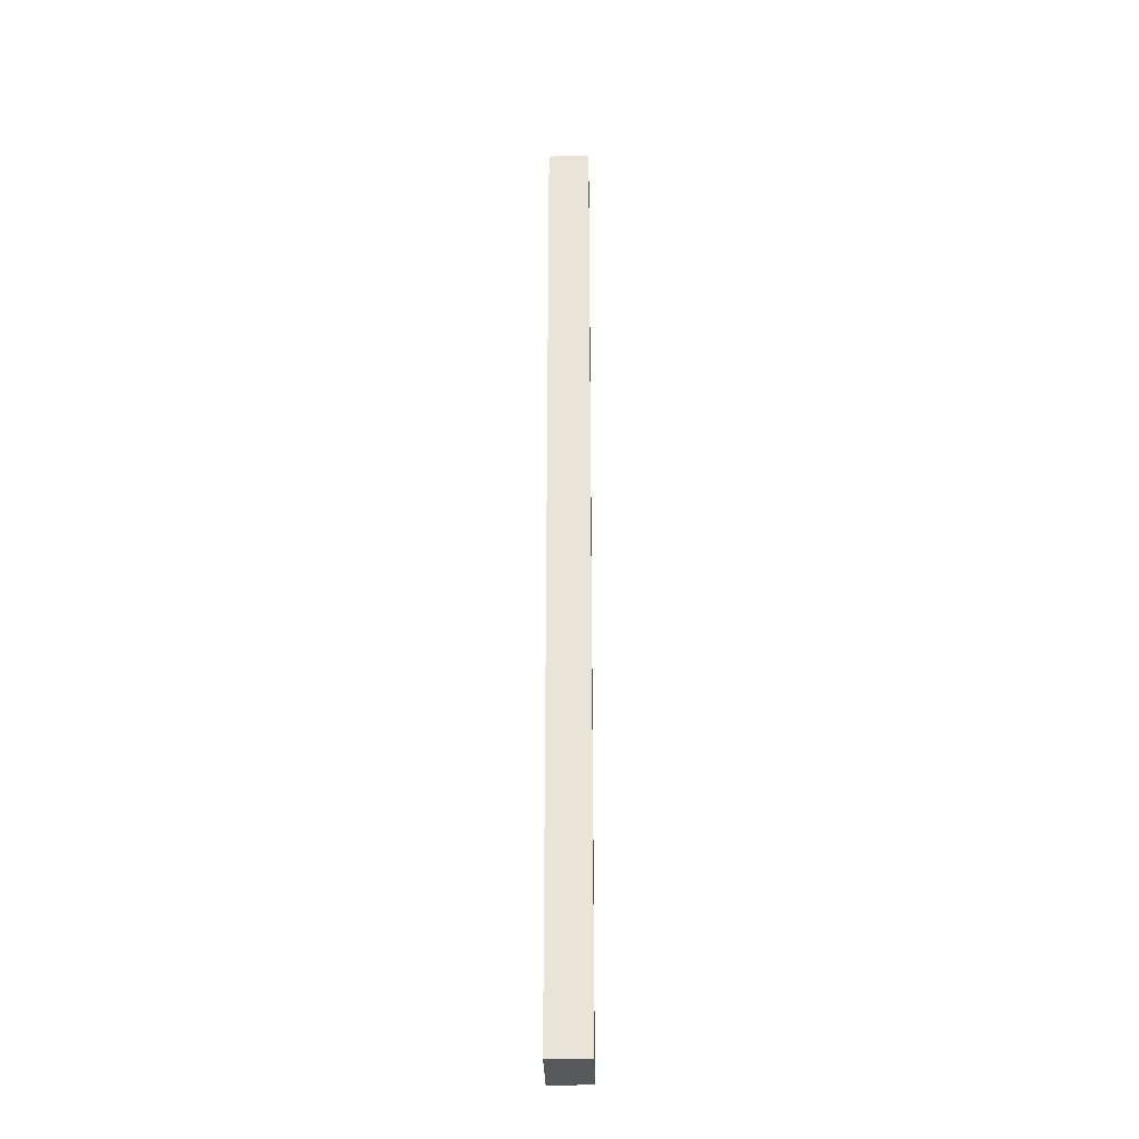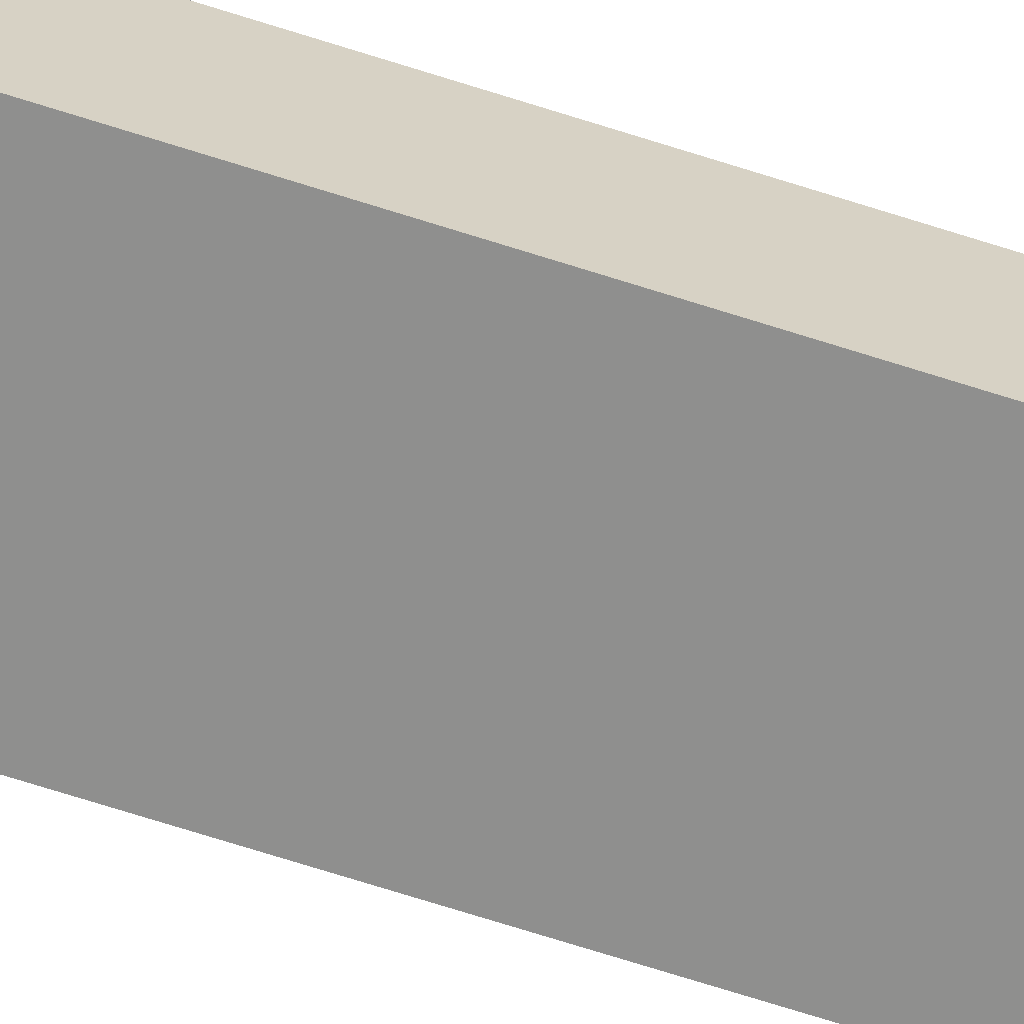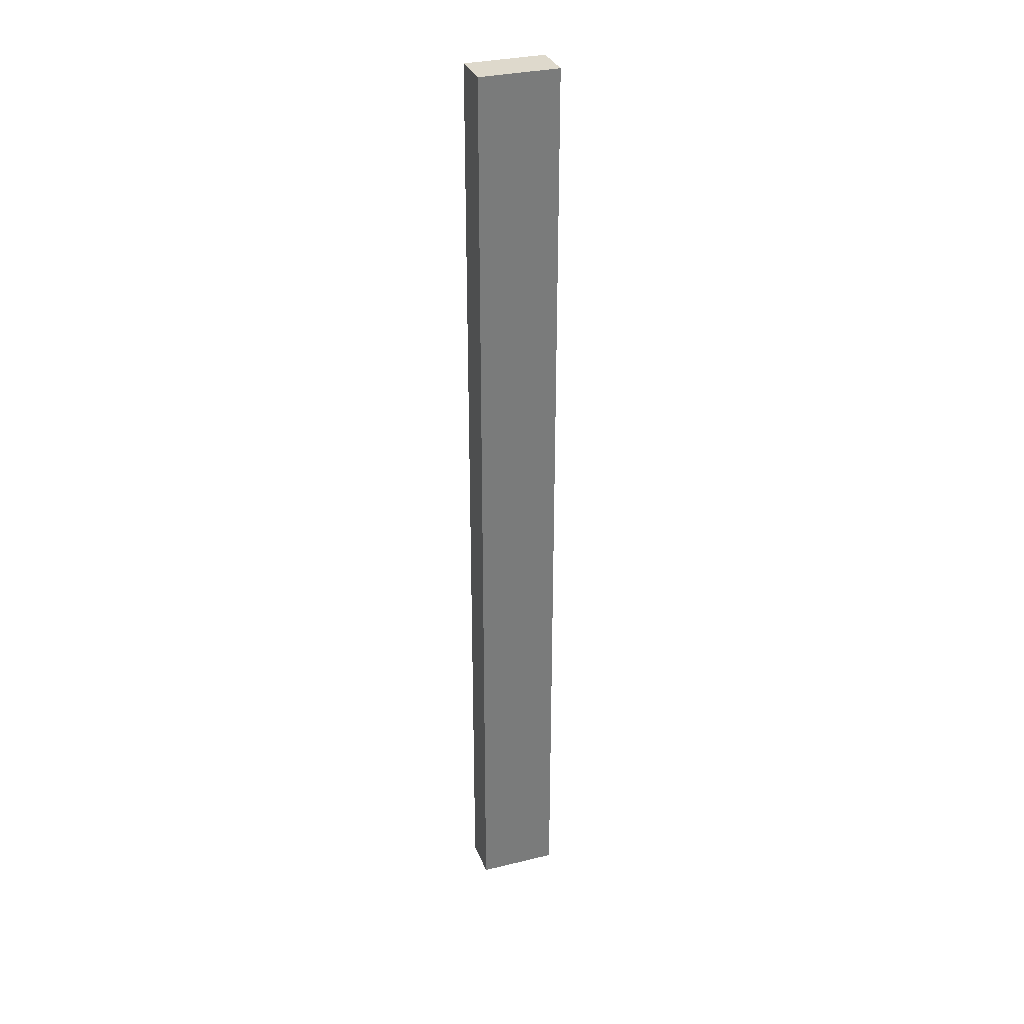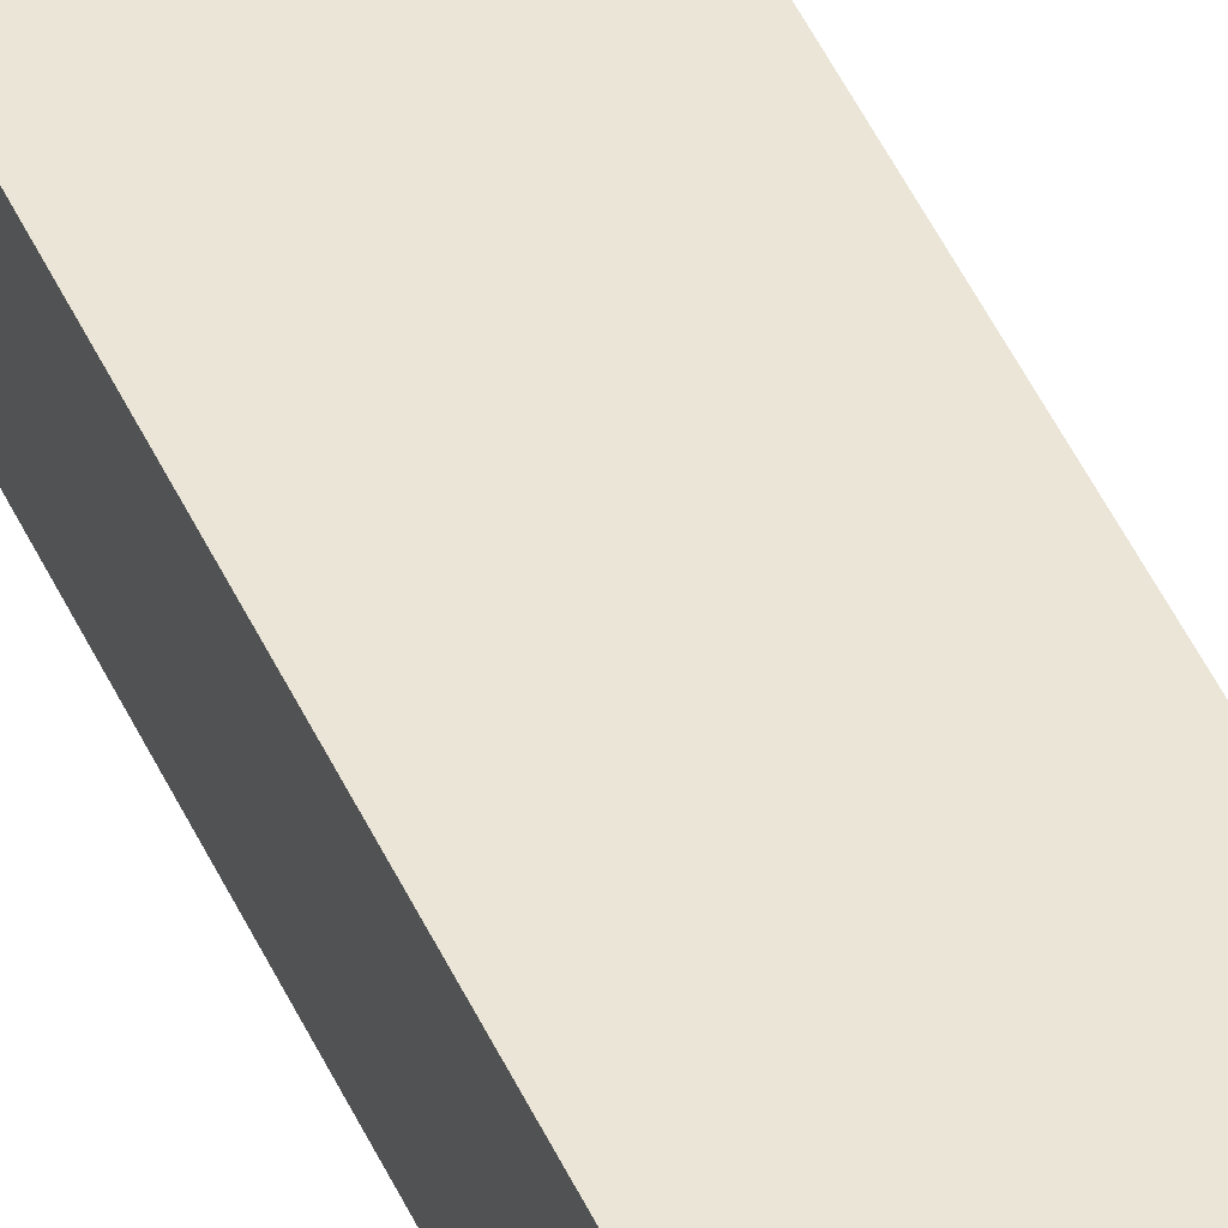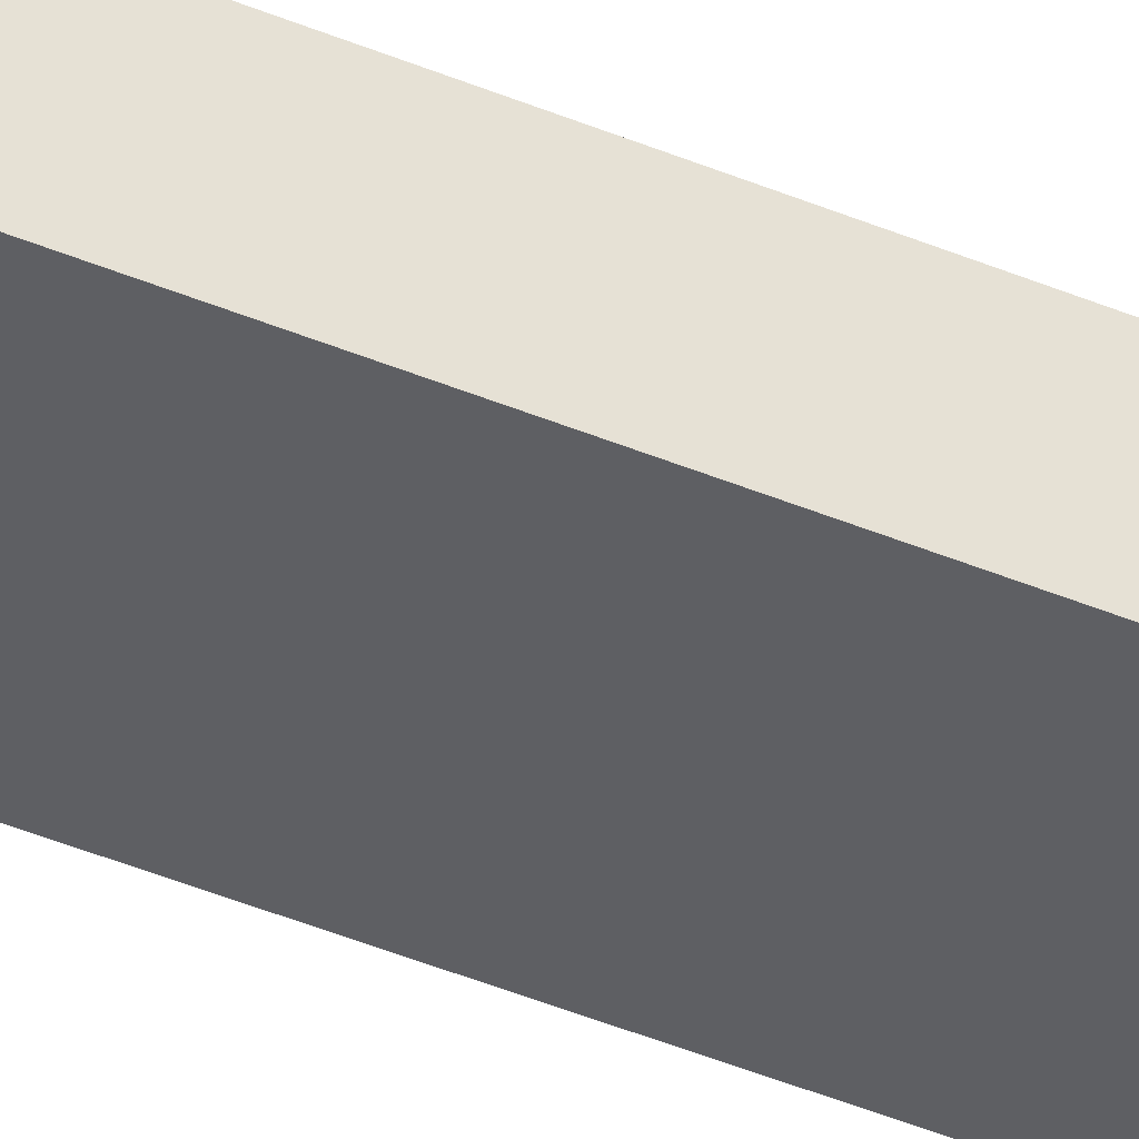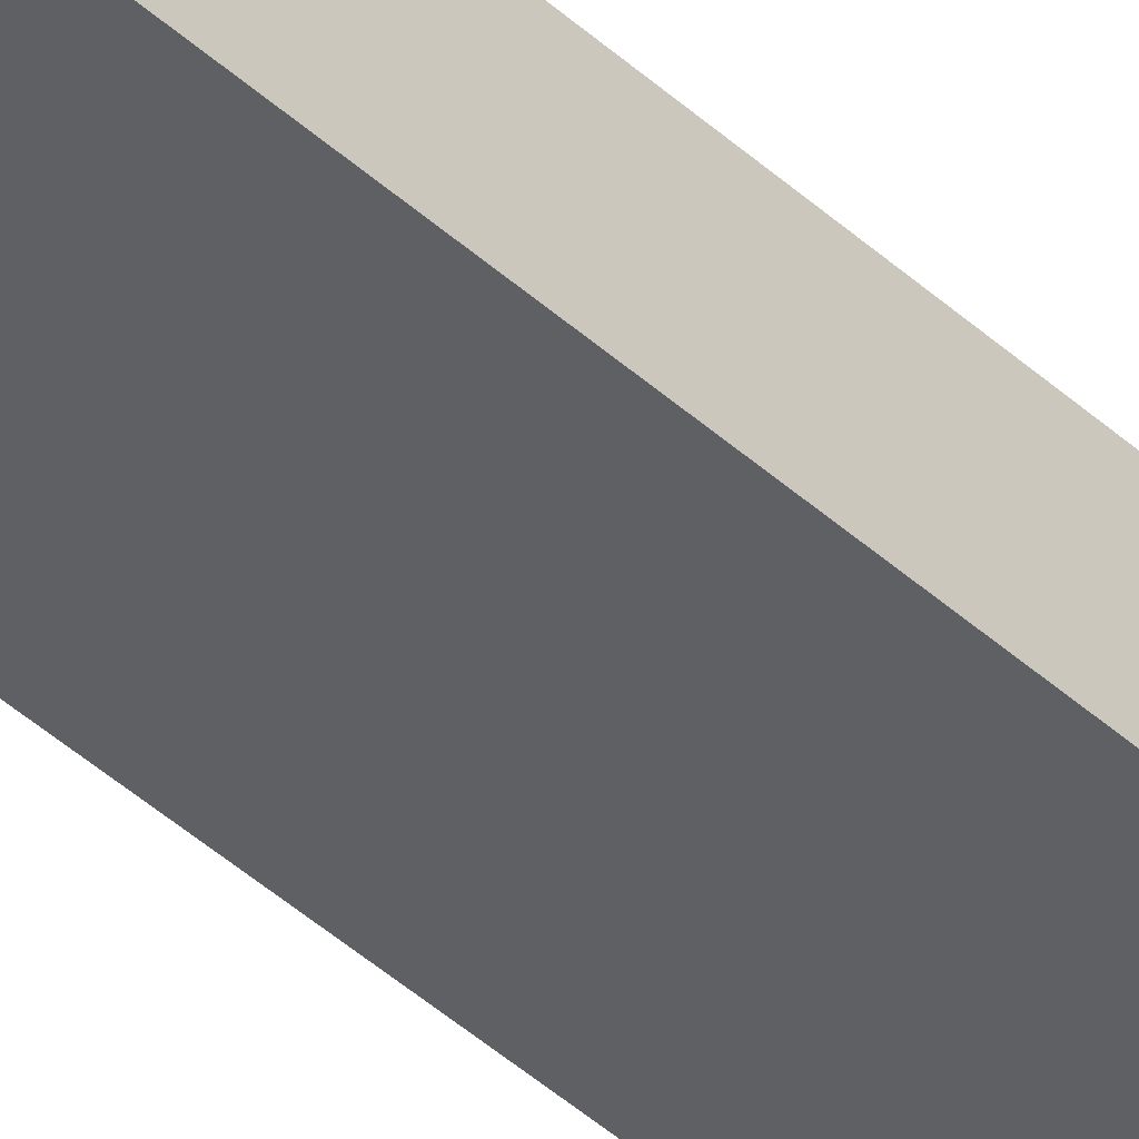
<metadata>
{"format":"obj","ext":"obj","renderer":"f3d","projection":"perspective","resolution":1024,"background":"white","views":[{"elev":-29.9,"azim":91.0,"up":"+Y"},{"elev":-65.3,"azim":-108.3,"up":"+Z"},{"elev":32.0,"azim":161.1,"up":"+Y"},{"elev":44.0,"azim":157.6,"up":"+Z"},{"elev":-41.7,"azim":62.9,"up":"+Z"},{"elev":-42.3,"azim":42.5,"up":"+Z"}]}
</metadata>
<code>
g pb_Mesh397264
v -81 -160 -40
v -100 -160 -40
v -81 70 -40
v -100 70 -40
v -100 -160 -40
v -100 -160 -50
v -100 70 -40
v -100 70 -50
v -100 -160 -50
v -81 -160 -50
v -100 70 -50
v -81 70 -50
v -81 -160 -50
v -81 -160 -40
v -81 70 -50
v -81 70 -40
v -81 70 -40
v -100 70 -40
v -81 70 -50
v -100 70 -50
v -81 -160 -50
v -100 -160 -50
v -81 -160 -40
v -100 -160 -40
g pb_Mesh397264_0
f 3 2 1
f 3 4 2
f 7 6 5
f 7 8 6
f 11 10 9
f 11 12 10
f 15 14 13
f 15 16 14
f 19 18 17
f 19 20 18
f 23 22 21
f 23 24 22

</code>
